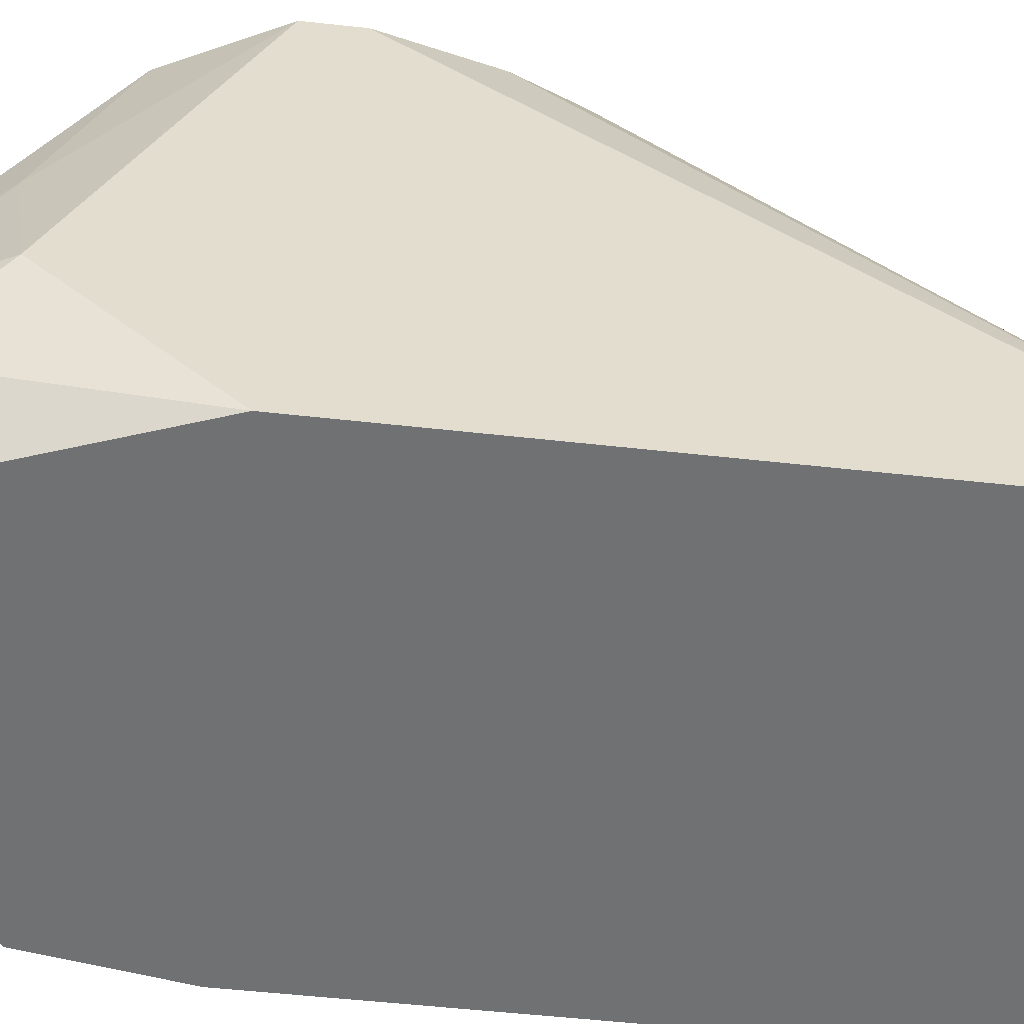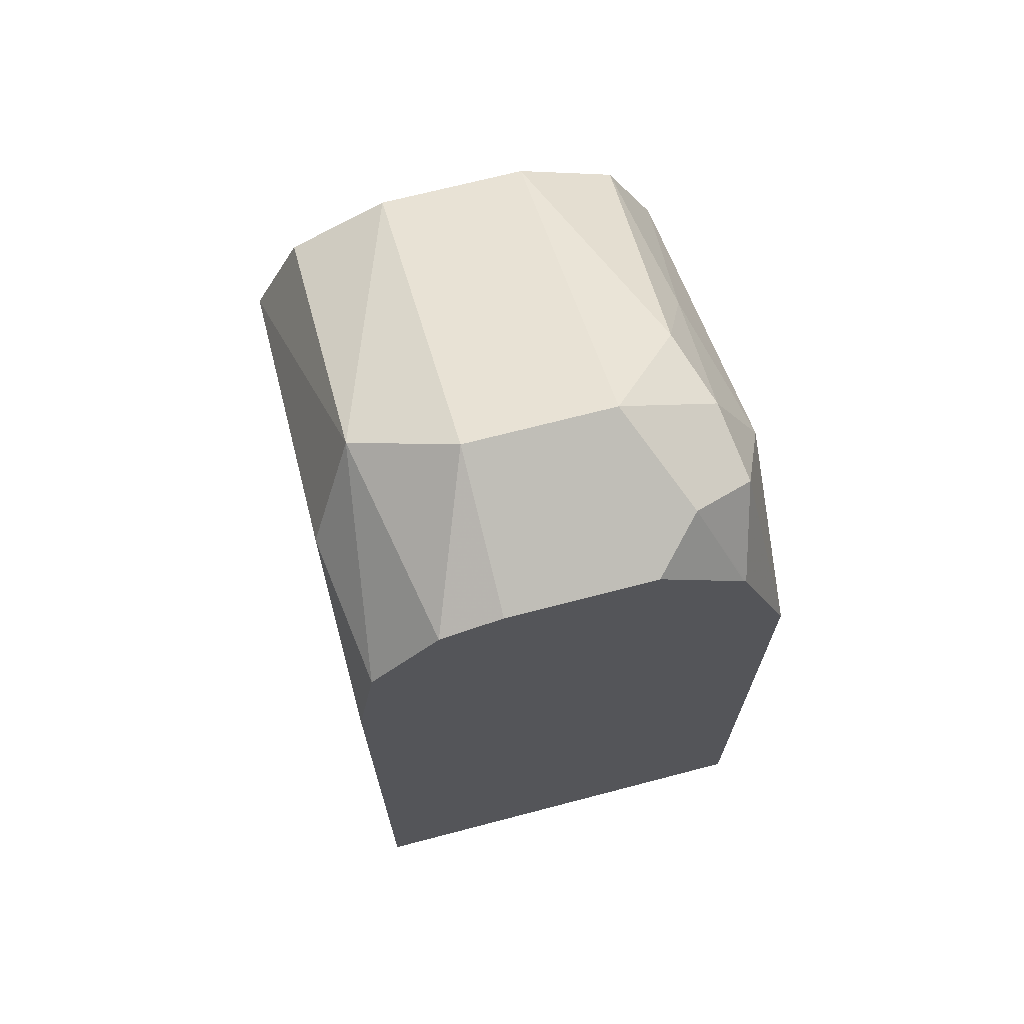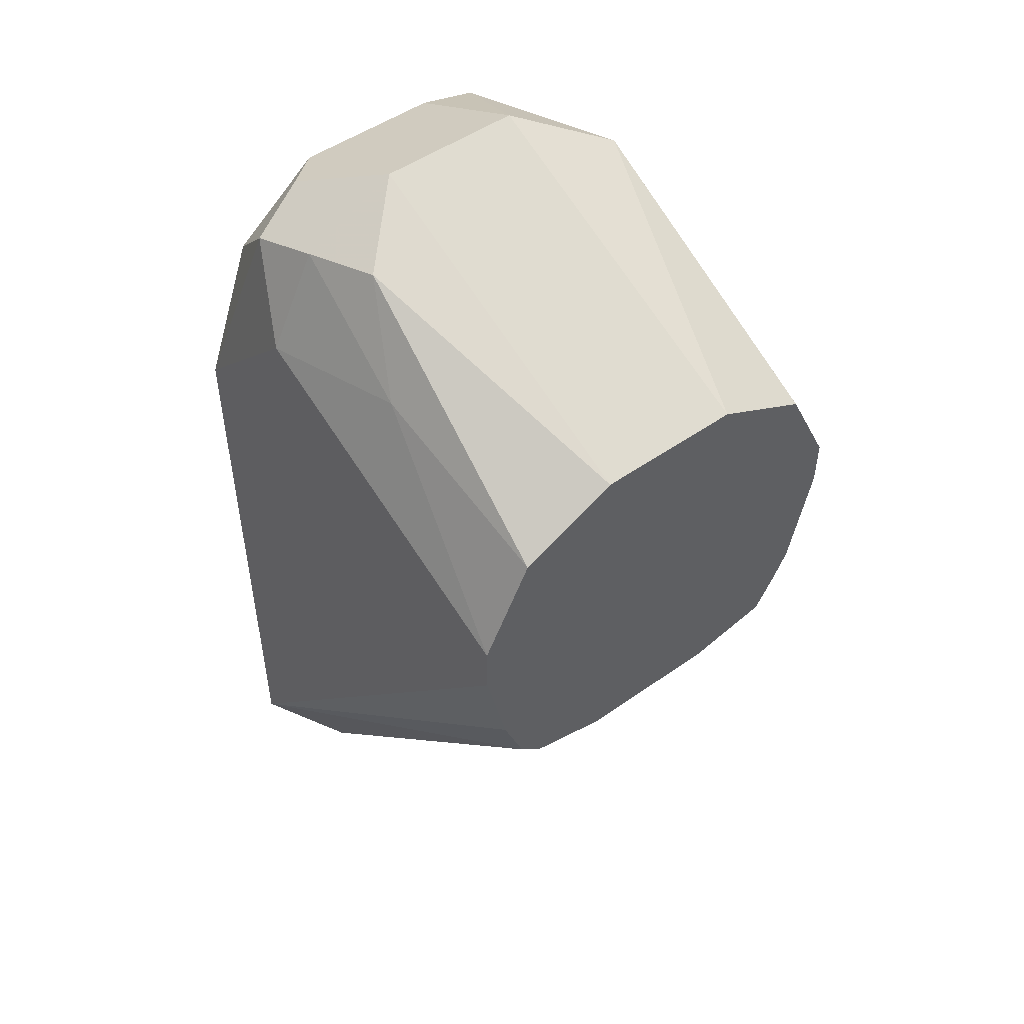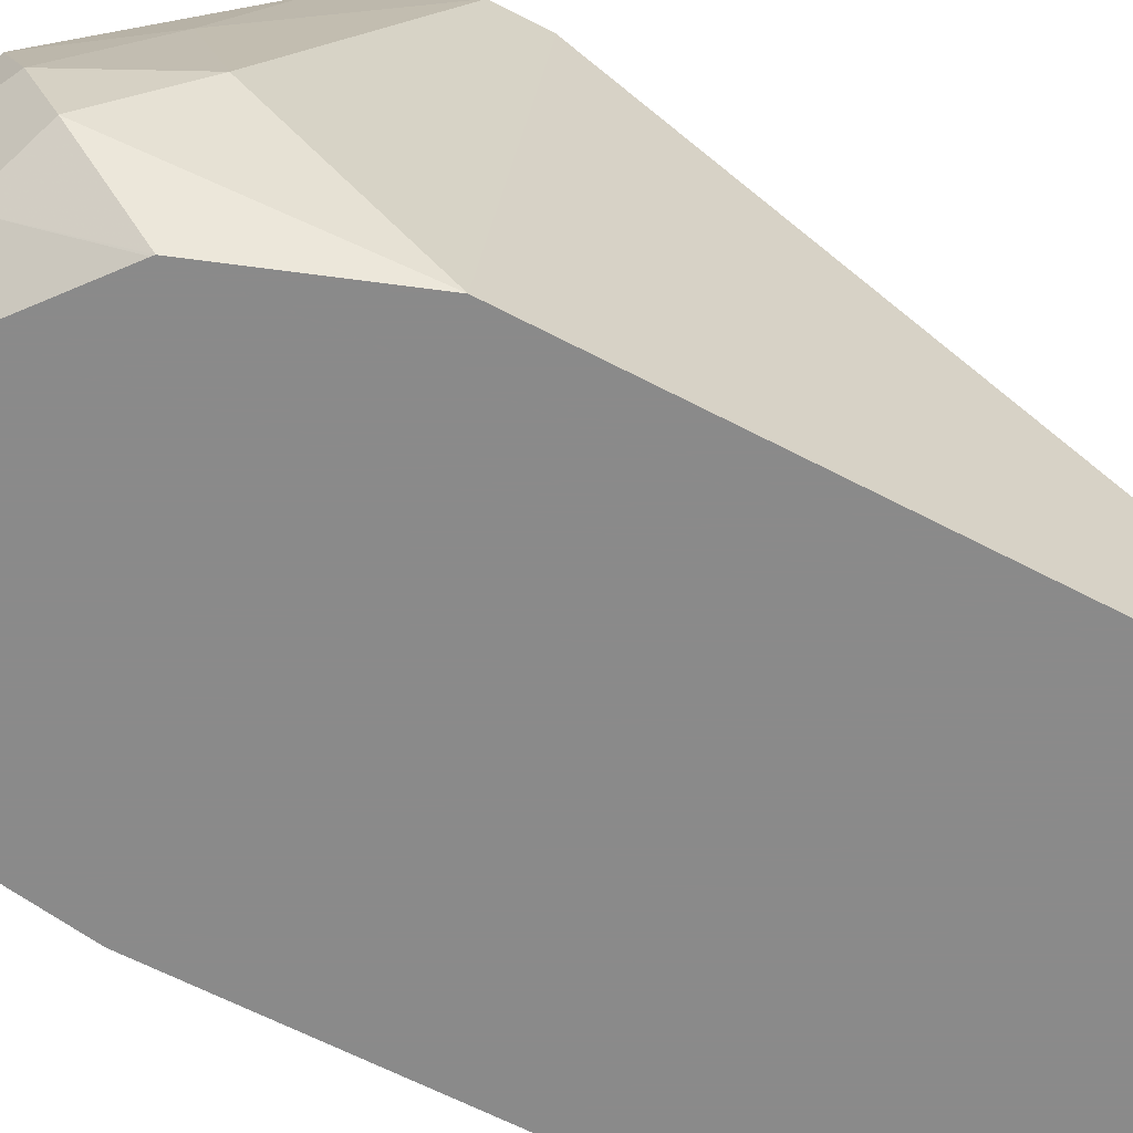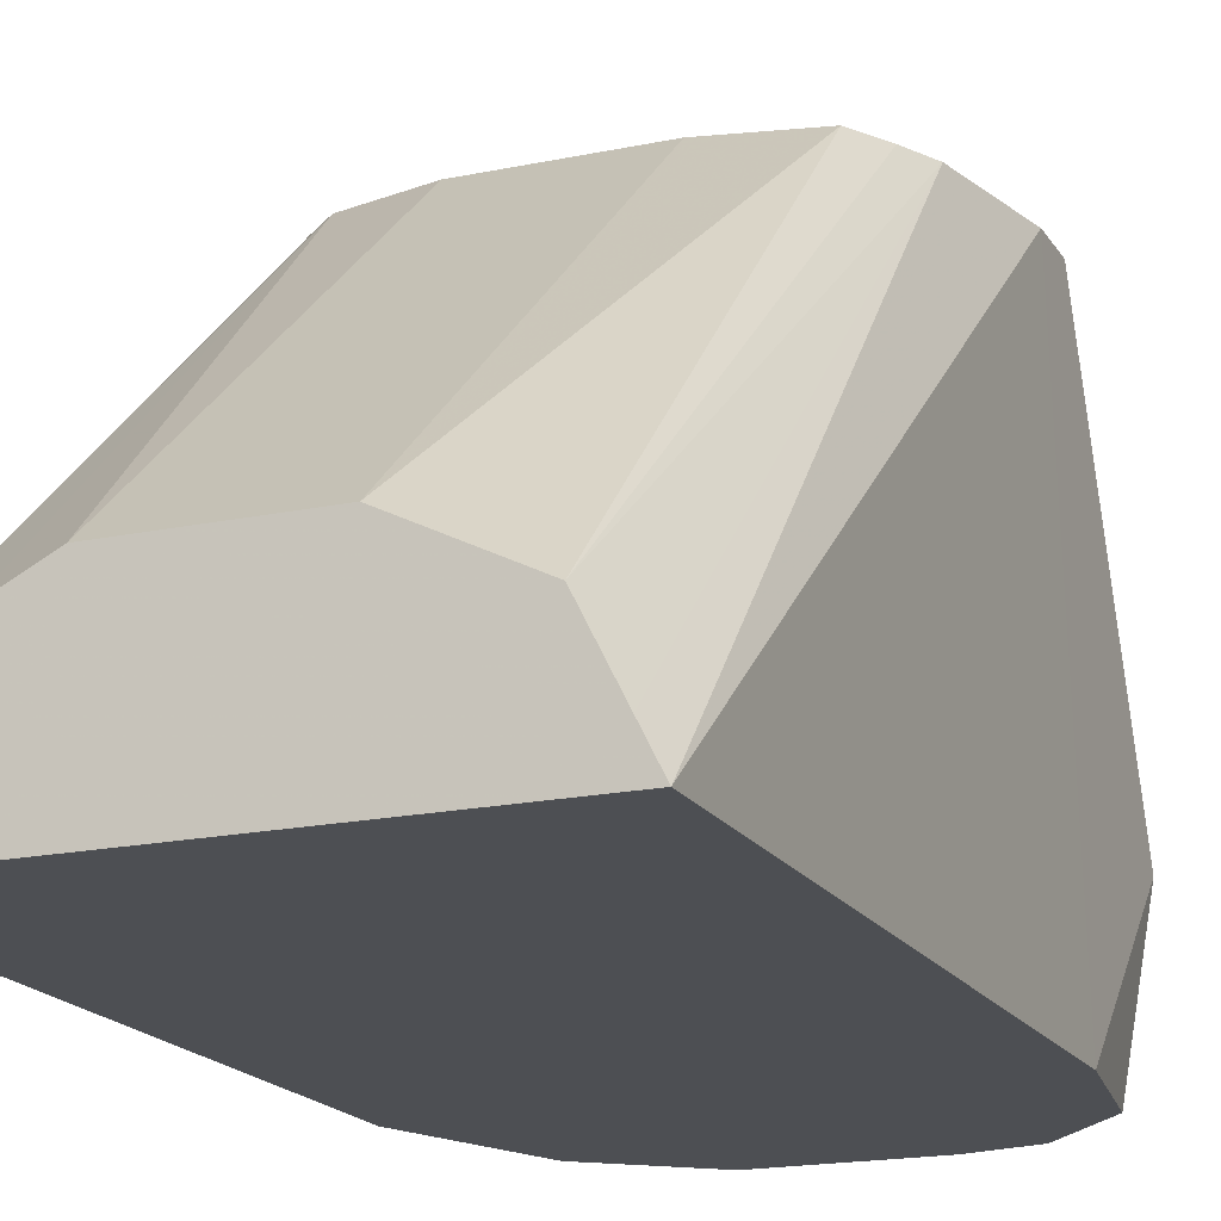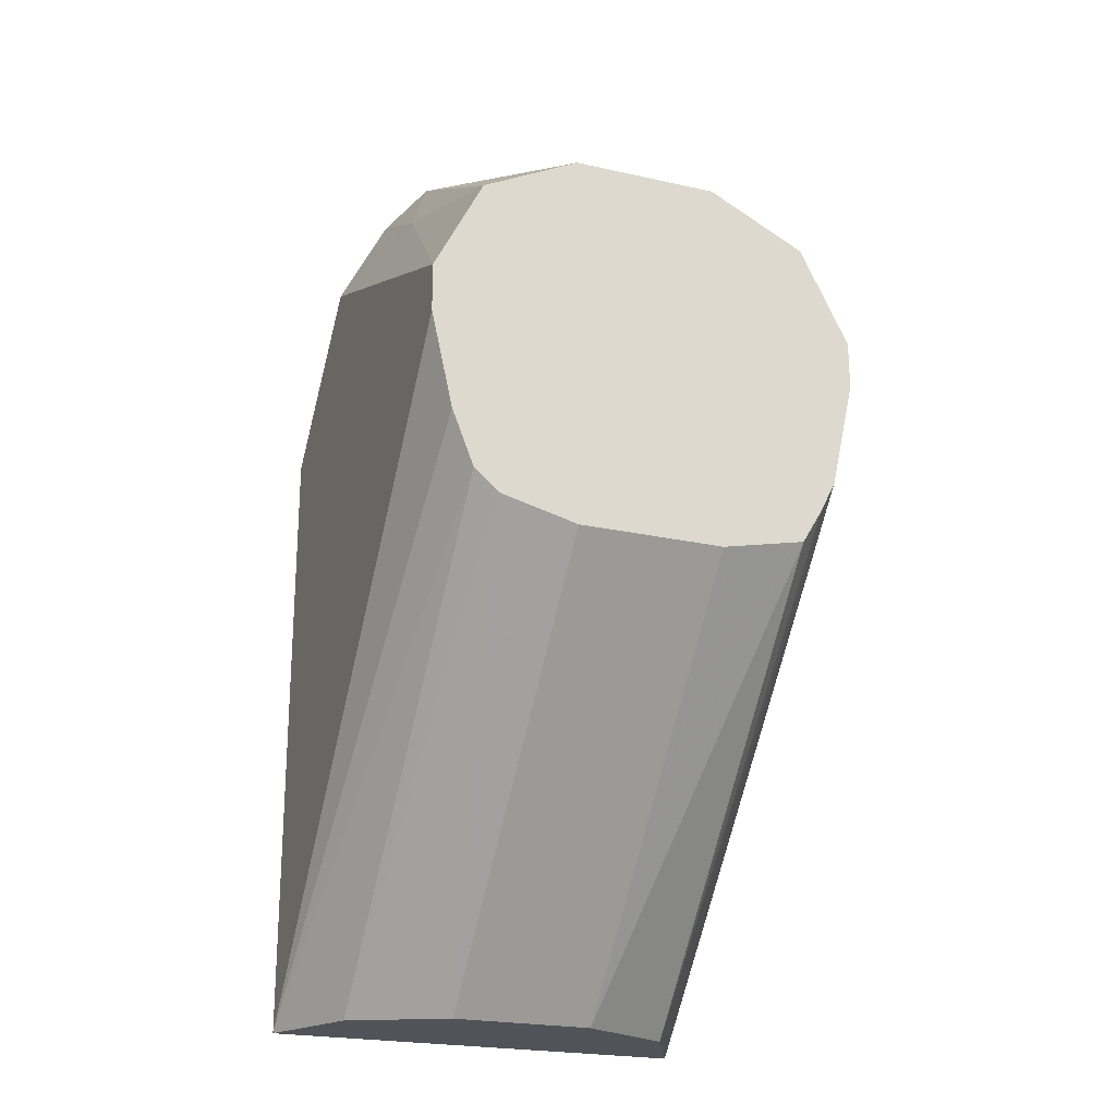
<metadata>
{"format":"obj","ext":"obj","renderer":"f3d","projection":"perspective","resolution":1024,"background":"white","views":[{"elev":-55.2,"azim":-96.6,"up":"+Z"},{"elev":69.0,"azim":165.3,"up":"+Y"},{"elev":49.7,"azim":-37.9,"up":"+Y"},{"elev":-63.6,"azim":-117.8,"up":"+Z"},{"elev":-18.0,"azim":22.4,"up":"+Z"},{"elev":-22.6,"azim":-21.1,"up":"+Y"}]}
</metadata>
<code>
v 0.03365 0.3818 0.5502
v 0.03375 0.3818 0.5502
v -4.287e-05 0.3818 0.5502
v 6.6e-06 0.2914 0.4716
v 0.05333 0.386 0.5502
v 0.03368 0.2914 0.4716
v -0.01797 0.3863 0.5502
v -0.01176 0.2914 0.4657
v 0.05801 0.3939 0.5502
v 0.0483 0.2914 0.4643
v 0.05614 0.2914 0.4604
v -0.02364 0.3912 0.5502
v -0.02245 0.2914 0.4604
v 0.06175 0.4014 0.5502
v 0.06331 0.2914 0.4461
v -0.02869 0.4042 0.5502
v -0.03346 0.2914 0.4384
v -0.02764 0.2914 0.45
v 0.06715 0.2914 0.4384
v 0.06737 0.4267 0.5502
v -0.03369 0.4267 0.5502
v -0.03369 0.4379 0.4384
v 0.06737 0.4379 0.4384
v 0.06737 0.4379 0.5502
v -0.03369 0.4379 0.5502
v -0.03369 0.4716 0.4716
v -0.02526 0.4884 0.4548
v -0.02116 0.4721 0.4384
v 0.06284 0.4671 0.4384
v 0.06737 0.4716 0.4716
v 0.05615 0.4604 0.5502
v 0.05614 0.4941 0.4828
v -0.02245 0.4604 0.5502
v -0.02526 0.4758 0.5053
v -0.02245 0.4941 0.4716
v 6.6e-06 0.5053 0.4716
v -0.01122 0.4941 0.4492
v -0.02066 0.4725 0.4384
v 0.04724 0.4852 0.4384
v 0.05053 0.4884 0.4548
v 0.05614 0.4604 0.5502
v 0.03368 0.4716 0.5502
v 0.03368 0.5053 0.4716
v 6.6e-06 0.4716 0.5502
v -0.01684 0.4969 0.4885
v -0.0004484 0.4887 0.4384
v 0.03324 0.4887 0.4384
f 1 2 5
f 27 35 36
f 26 35 27
f 26 34 35
f 25 34 26
f 25 33 34
f 24 32 31
f 24 30 32
f 23 29 30
f 22 27 28
f 22 26 27
f 21 26 22
f 21 25 26
f 20 30 24
f 20 23 30
f 19 23 20
f 17 23 19
f 17 29 23
f 17 39 29
f 17 47 39
f 27 36 37
f 17 46 47
f 27 37 28
f 29 39 40
f 39 43 40
f 39 47 43
f 37 46 38
f 36 42 43
f 36 44 42
f 36 45 44
f 36 46 37
f 36 47 46
f 36 43 47
f 35 45 36
f 34 45 35
f 33 45 34
f 33 44 45
f 32 42 41
f 32 40 43
f 31 32 41
f 31 41 42
f 29 32 30
f 29 40 32
f 28 37 38
f 17 38 46
f 32 43 42
f 17 22 28
f 3 7 4
f 2 6 5
f 1 6 2
f 1 4 6
f 1 3 4
f 1 7 3
f 1 12 7
f 1 16 12
f 1 21 16
f 1 25 21
f 1 33 25
f 1 42 44
f 1 31 42
f 1 24 31
f 1 20 24
f 1 14 20
f 1 9 14
f 1 5 9
f 17 28 38
f 4 8 13
f 4 13 18
f 1 44 33
f 4 17 19
f 17 21 22
f 4 18 17
f 16 21 17
f 14 19 20
f 14 15 19
f 12 17 18
f 12 16 17
f 11 15 14
f 9 11 14
f 7 13 8
f 12 18 13
f 5 11 9
f 5 10 11
f 5 6 10
f 4 7 8
f 4 10 6
f 4 11 10
f 4 19 15
f 7 12 13
f 4 15 11

</code>
